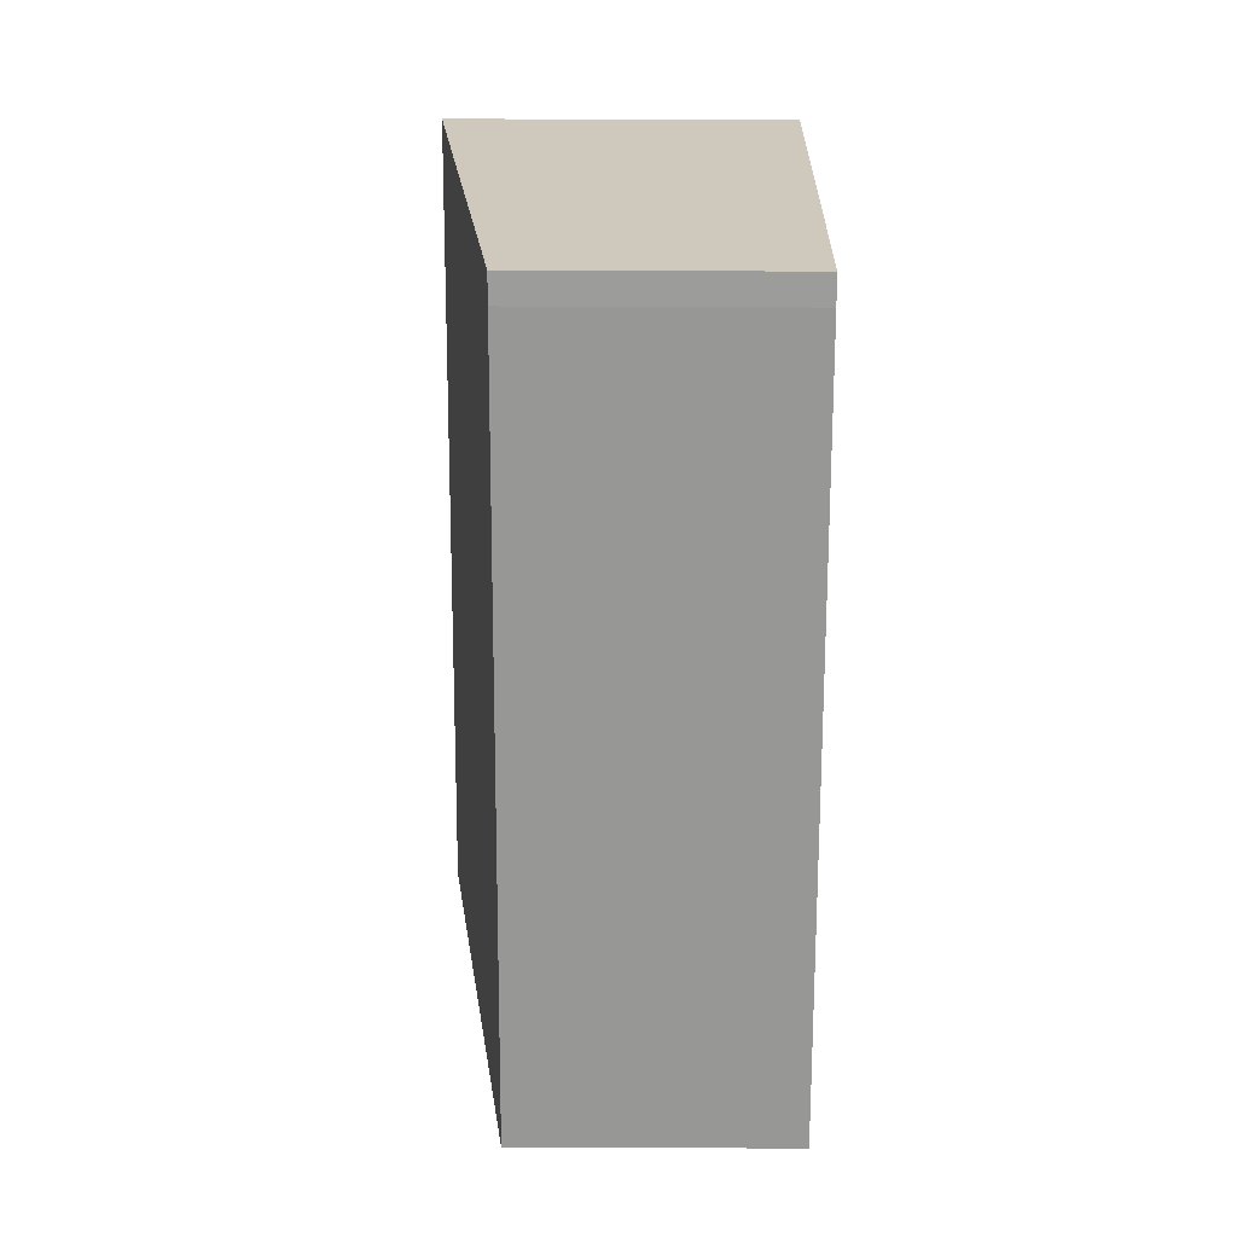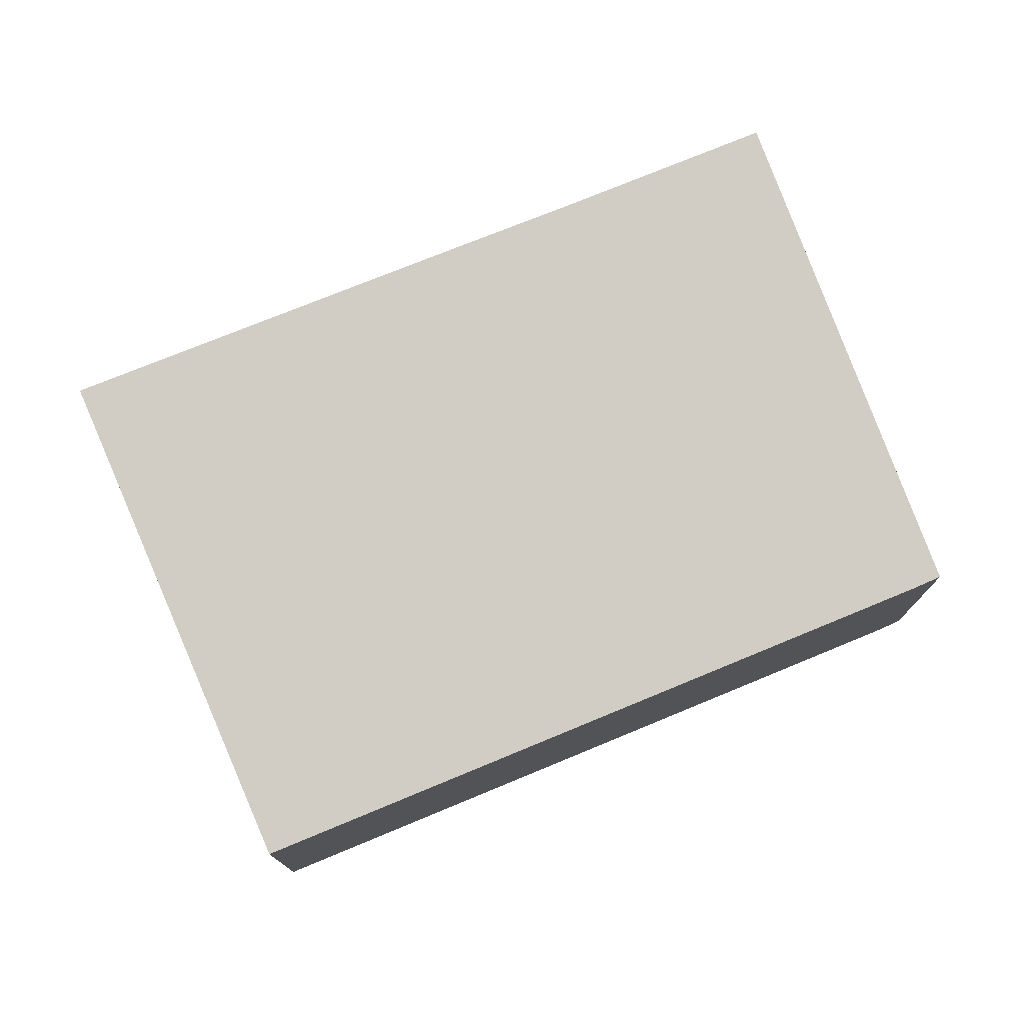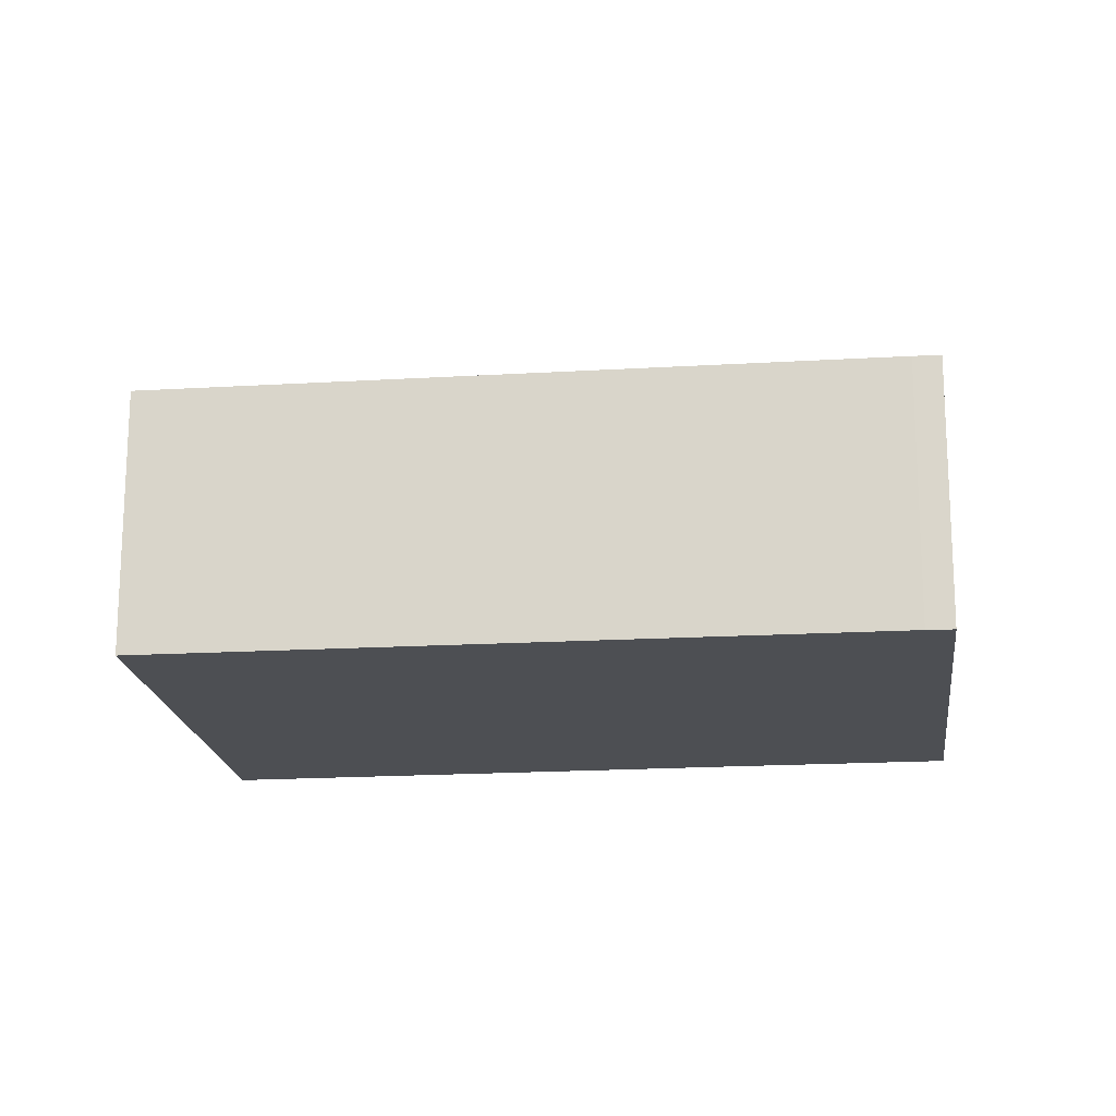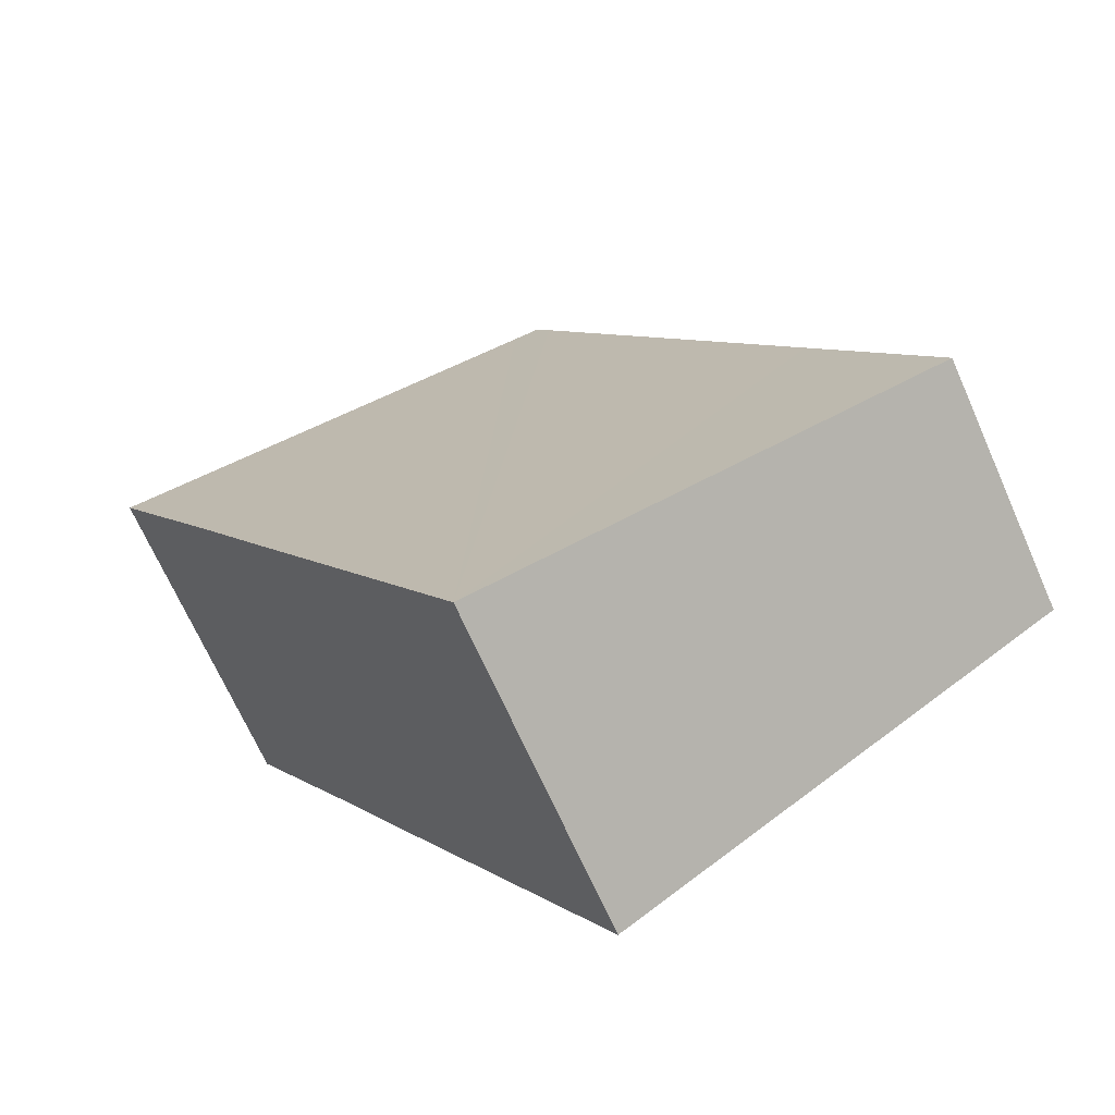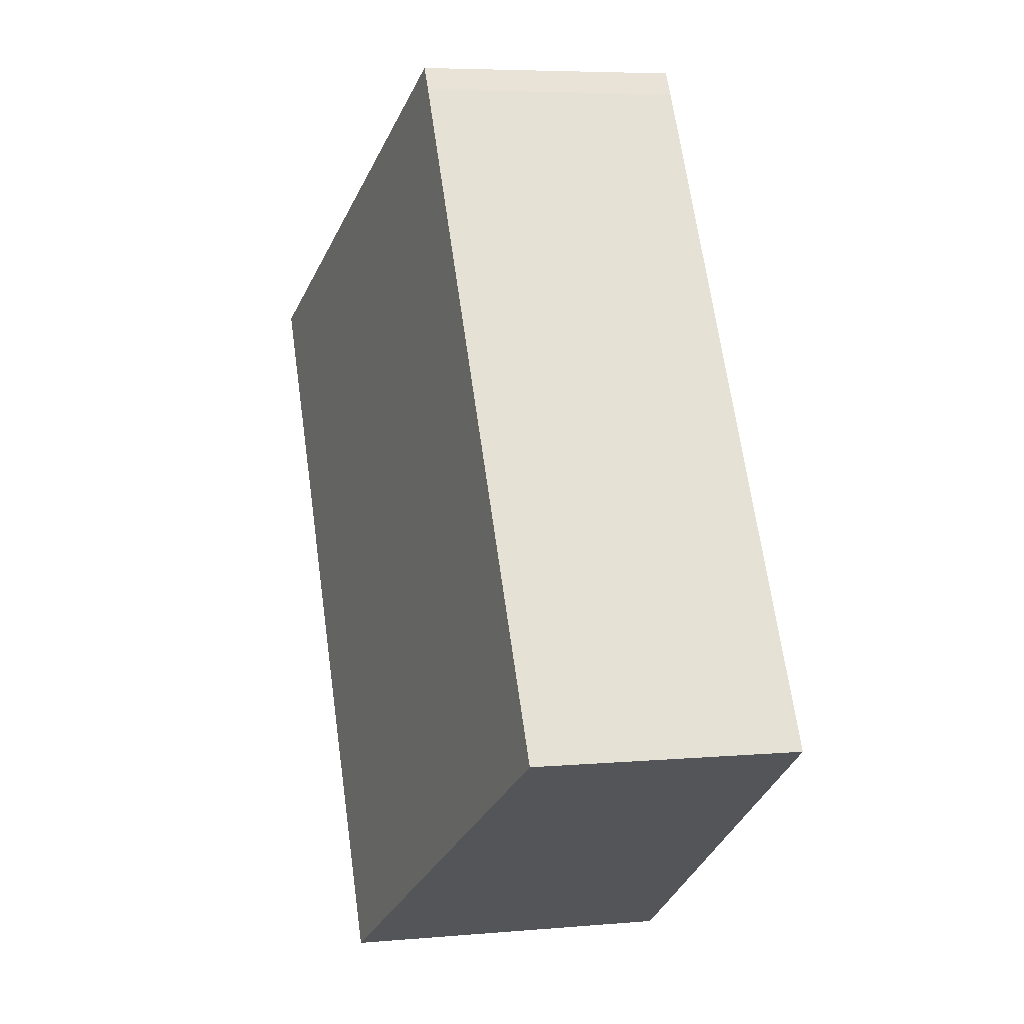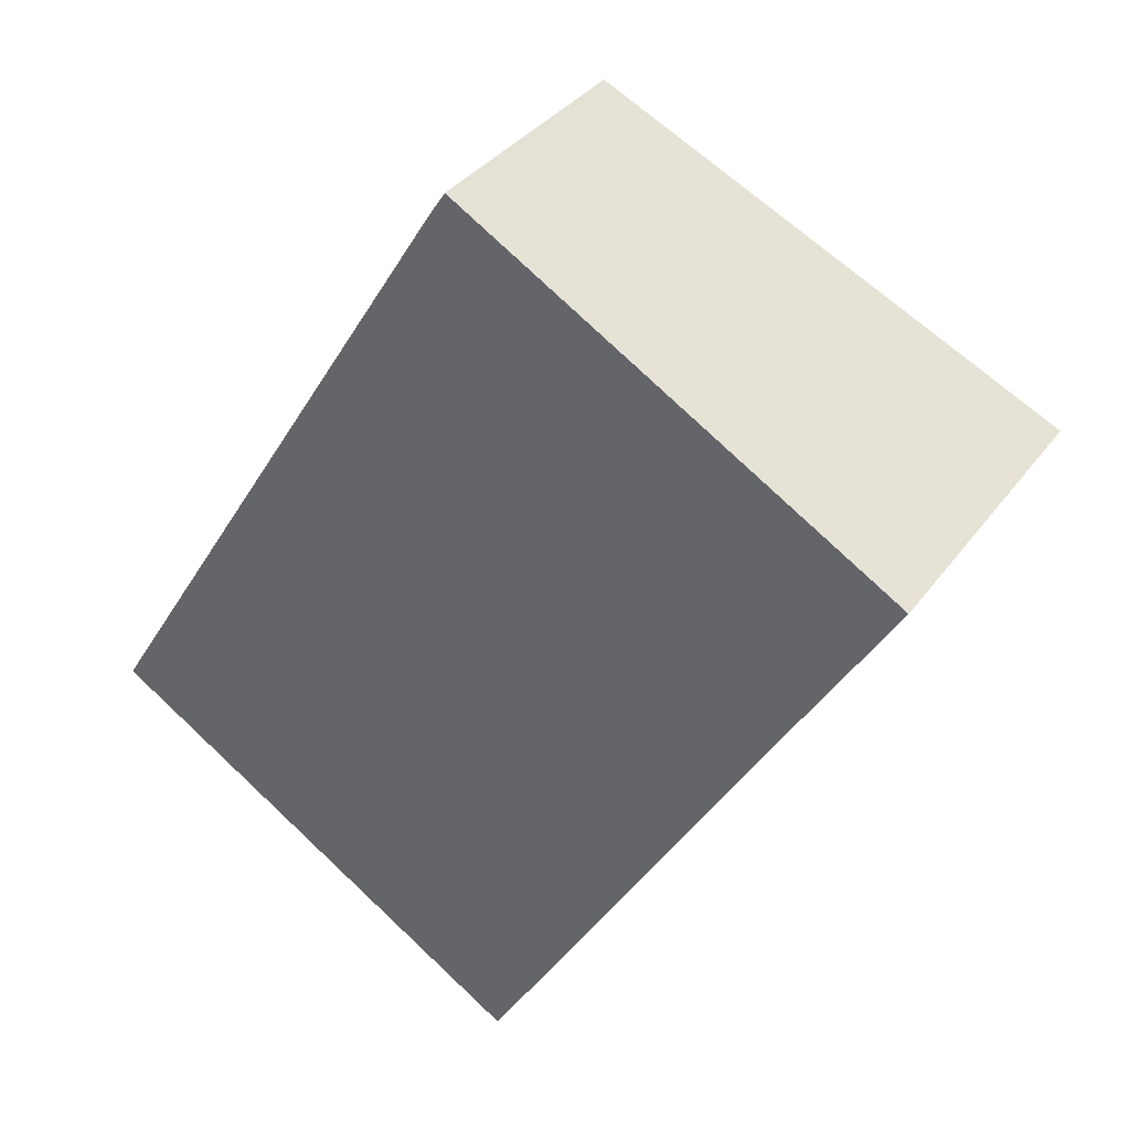
<metadata>
{"format":"obj","ext":"obj","renderer":"f3d","projection":"perspective","resolution":1024,"background":"white","views":[{"elev":53.7,"azim":-89.7,"up":"+Z"},{"elev":76.9,"azim":-80.6,"up":"+Y"},{"elev":-17.9,"azim":-51.6,"up":"+Y"},{"elev":-68.7,"azim":-156.1,"up":"+Z"},{"elev":5.9,"azim":-105.1,"up":"+Z"},{"elev":34.7,"azim":30.7,"up":"+Z"}]}
</metadata>
<code>
v  12.3 5.132 7.133
v  13.74 5.351 6.213
v  11.86 5.349 3.152
v  13.76 5.351 6.247
v  1.957 4.267 3.152
v  7.166 5.351 -4.564
v  0 4.264 2.611e-16
v  6.34 4.276 10.21
v  6.59 4.278 10.59
v  6.999 4.339 10.34
v  10.63 5.35 1.134
v  7.166 2.795e-16 -4.564
v  0 0 0
v  1.957 -1.93e-16 3.152
v  6.34 -6.252e-16 10.21
v  6.59 -6.482e-16 10.59
v  6.999 -6.33e-16 10.34
v  12.3 -4.368e-16 7.133
v  13.76 -3.825e-16 6.247
v  10.63 -6.944e-17 1.134
v  11.86 -1.93e-16 3.152
v  13.74 -3.804e-16 6.213
g defaultobject
f 1 2 3
f 2 1 4
f 5 6 7
f 6 5 8
f 6 8 9
f 6 9 10
f 6 10 1
f 6 1 3
f 6 3 11
f 12 7 6
f 7 12 13
f 13 5 7
f 5 13 8
f 8 13 14
f 8 14 15
f 8 16 9
f 16 8 15
f 16 10 9
f 10 16 1
f 1 16 17
f 1 17 18
f 1 18 4
f 4 18 19
f 6 20 12
f 20 6 11
f 20 11 21
f 21 11 3
f 21 3 22
f 22 3 2
f 22 2 19
f 19 2 4
f 18 22 19
f 22 18 21
f 21 18 17
f 21 17 20
f 20 17 12
f 12 17 16
f 12 16 15
f 12 15 14
f 12 14 13

</code>
